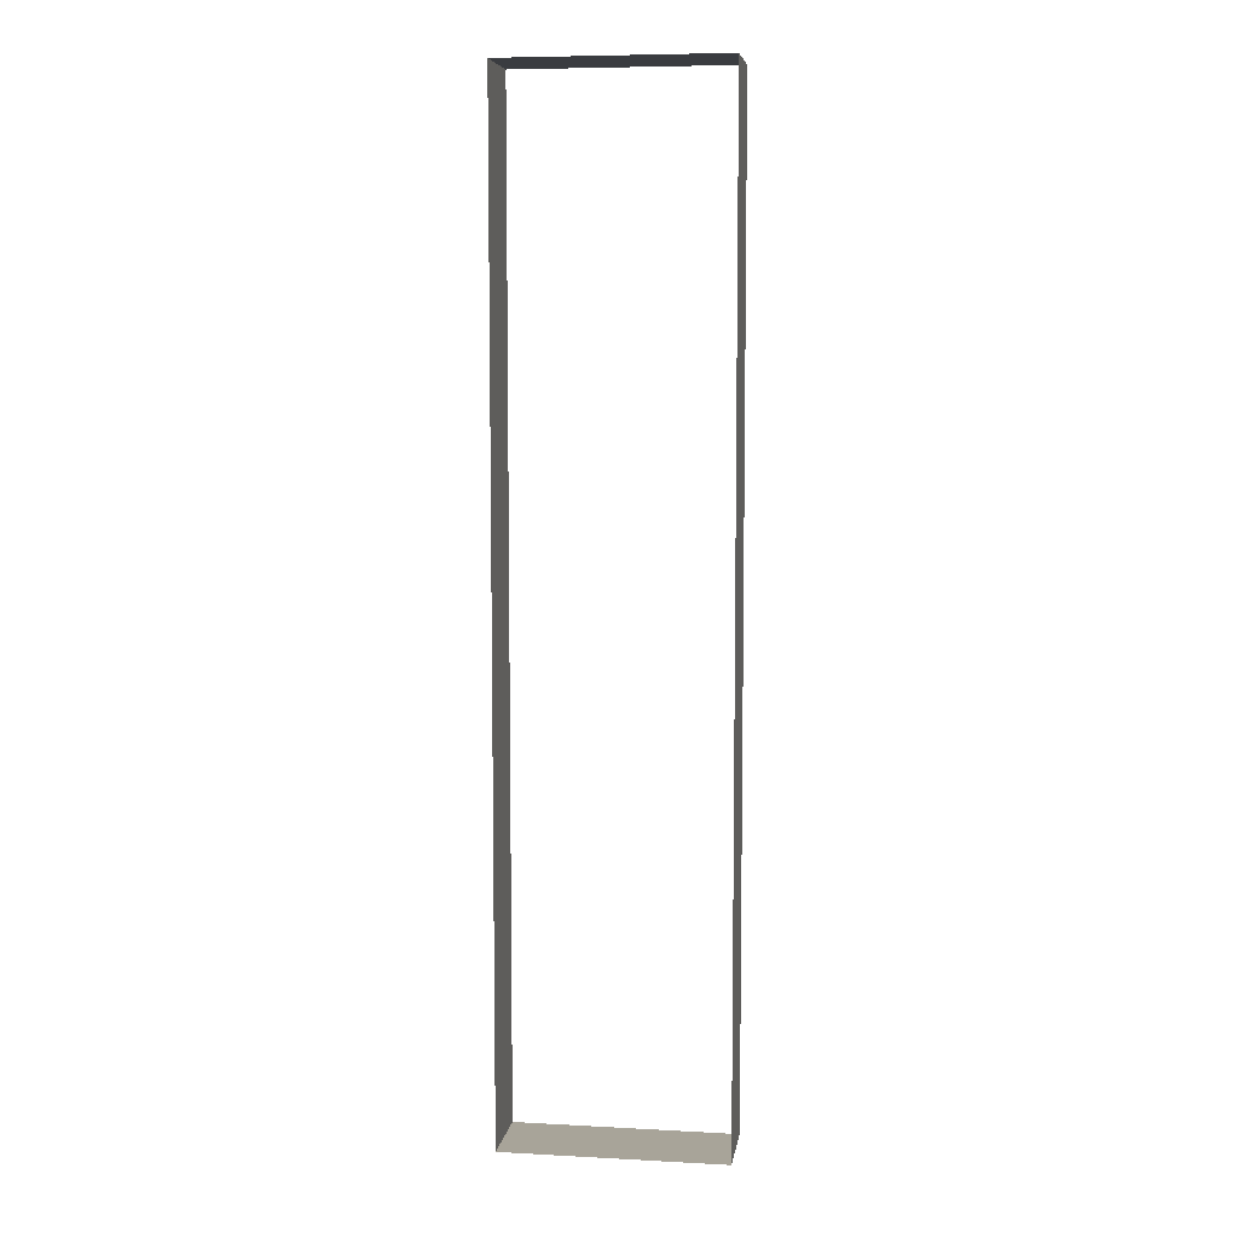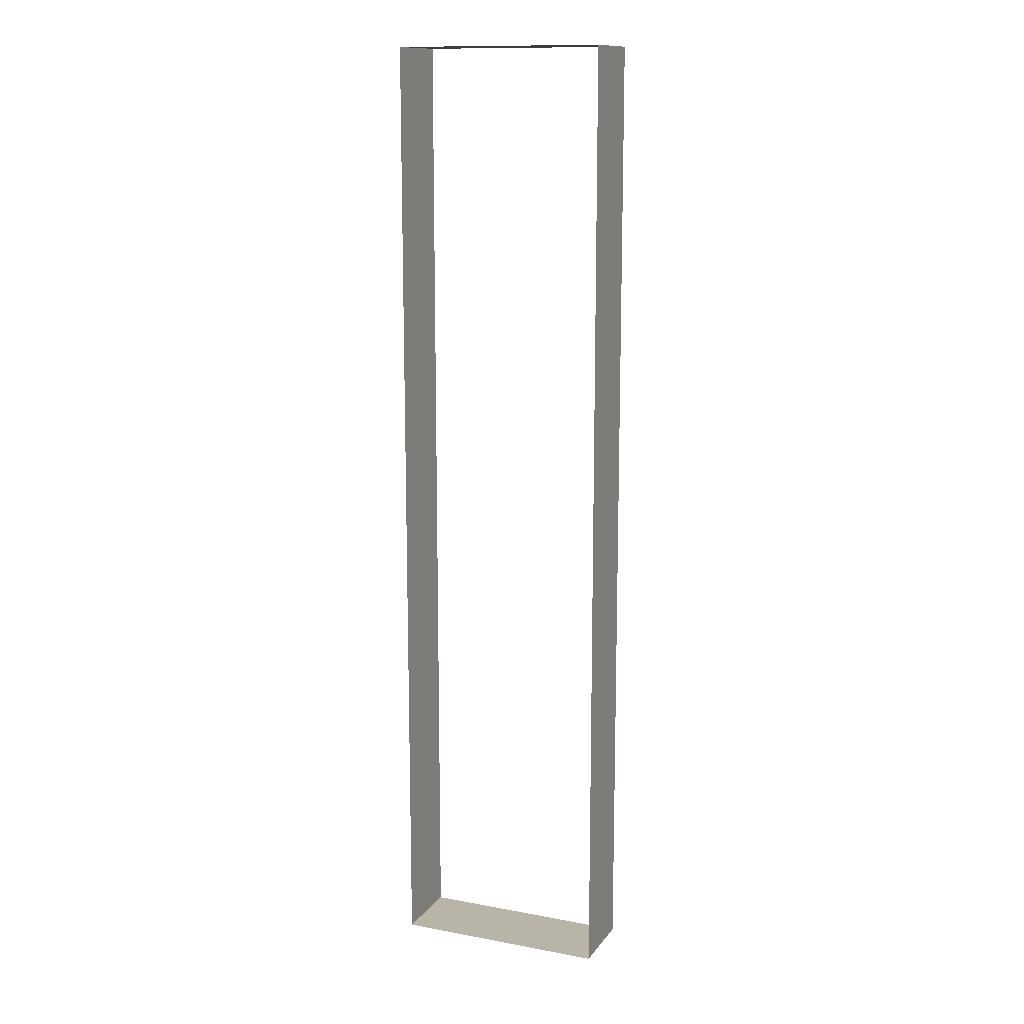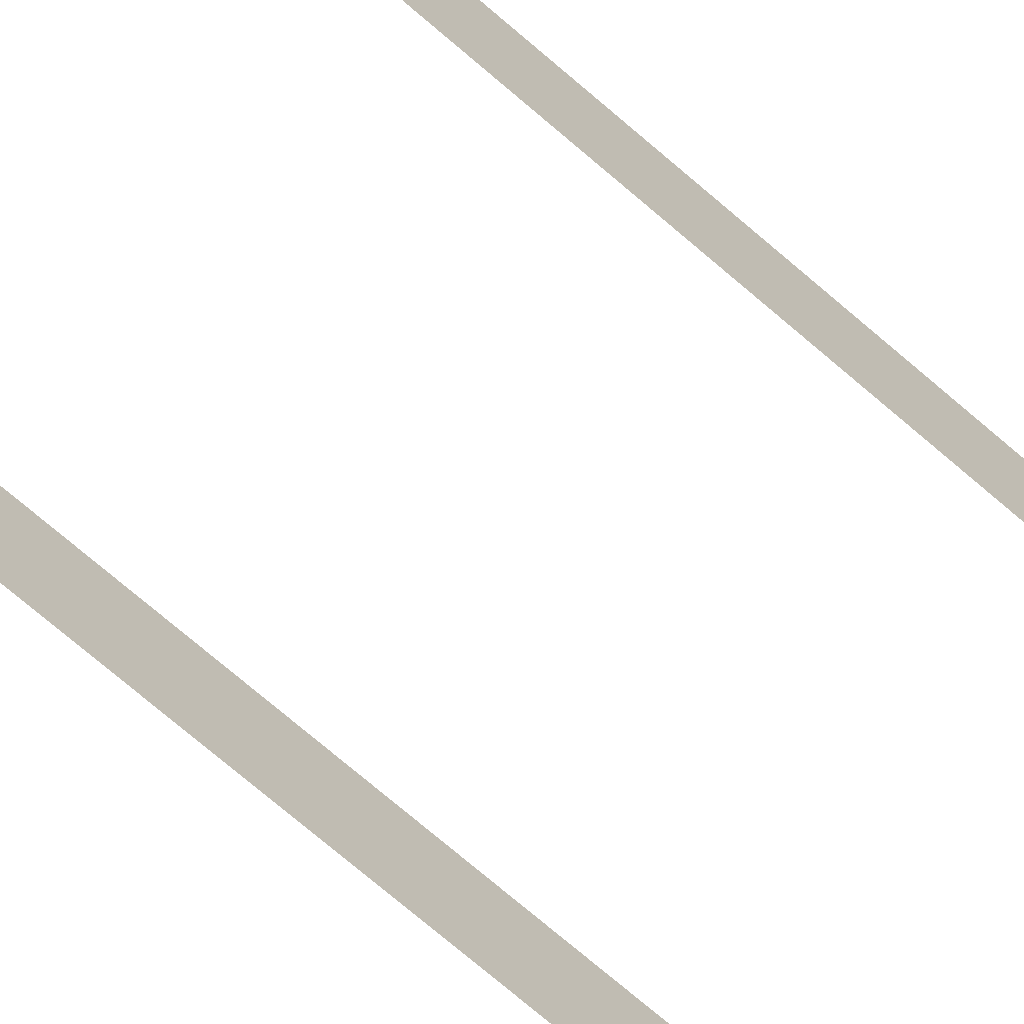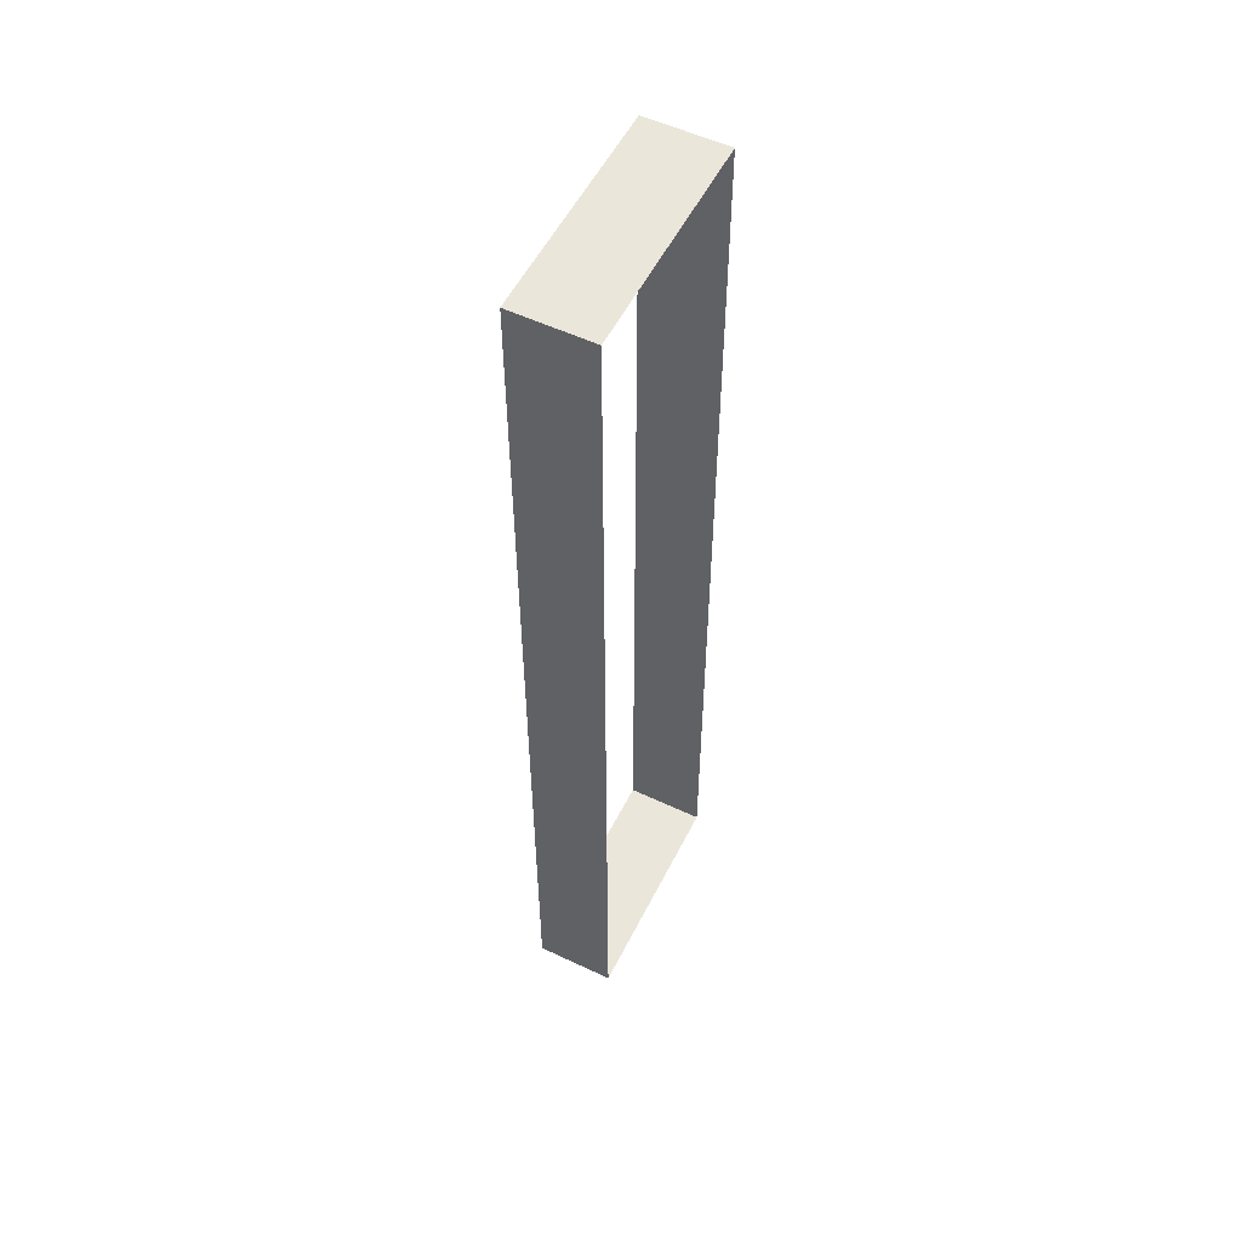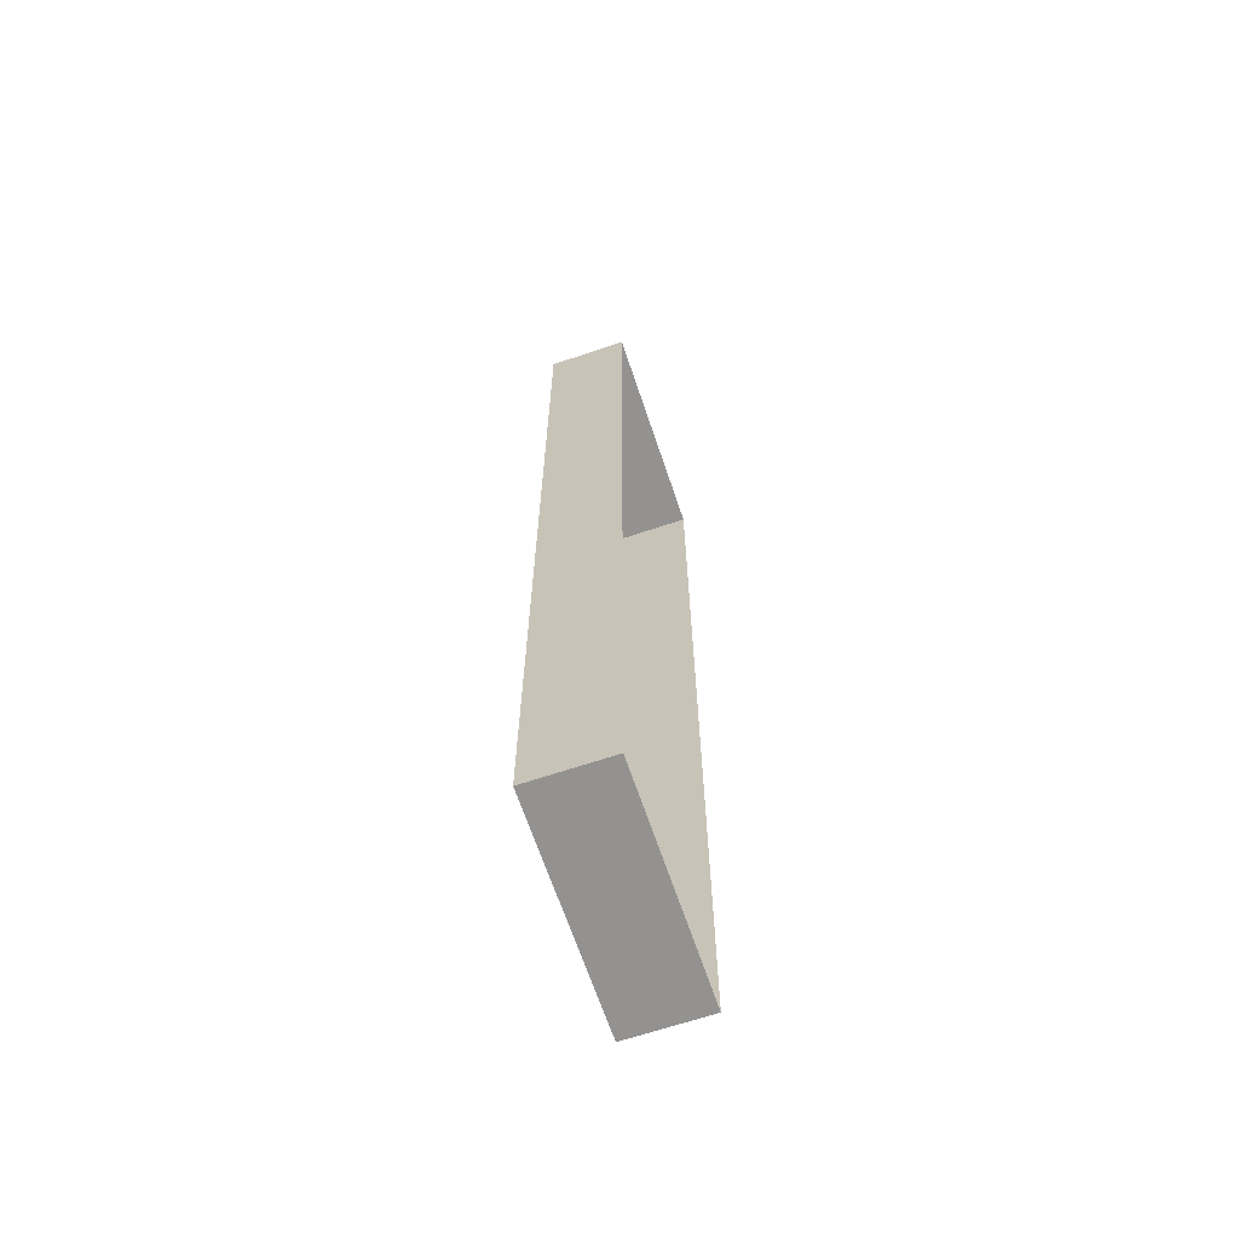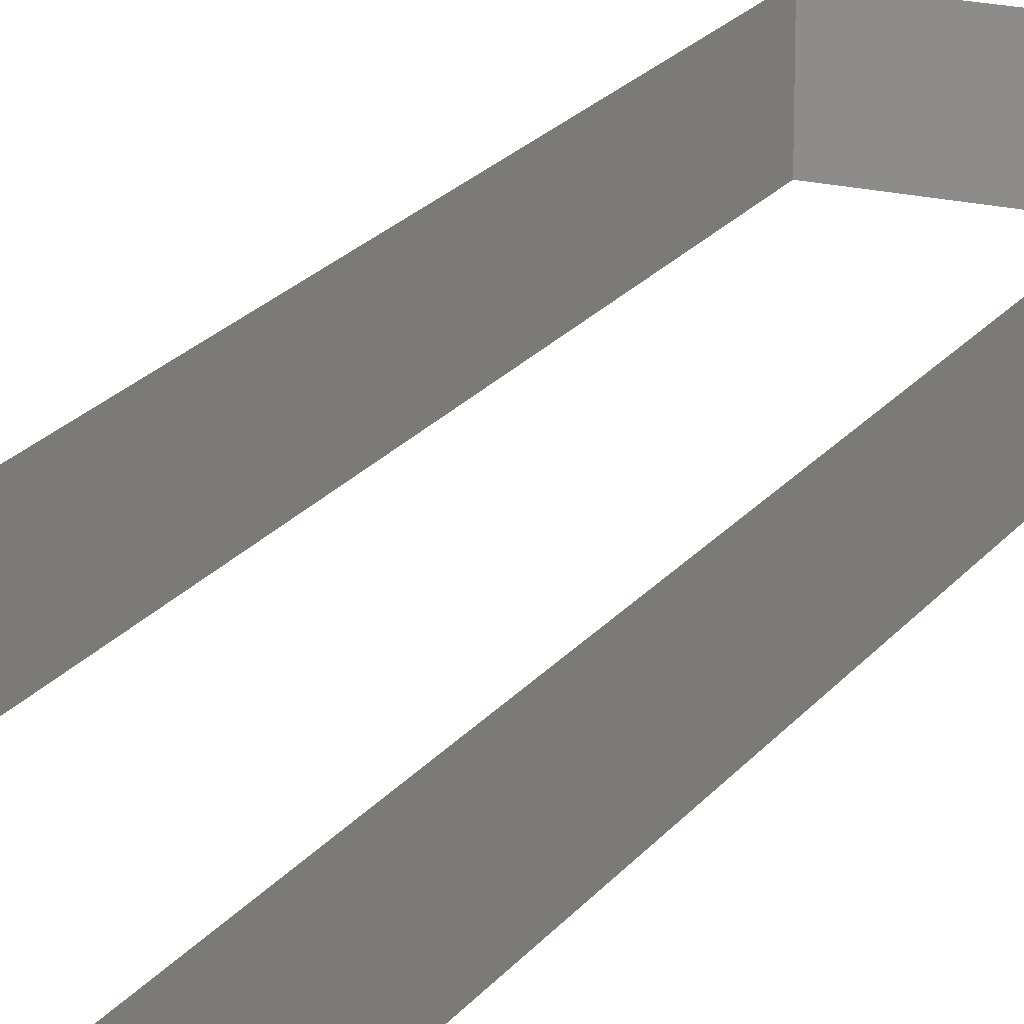
<metadata>
{"format":"obj","ext":"obj","renderer":"f3d","projection":"perspective","resolution":1024,"background":"white","views":[{"elev":7.1,"azim":8.6,"up":"+Z"},{"elev":13.1,"azim":22.8,"up":"+Z"},{"elev":-71.5,"azim":49.1,"up":"+Y"},{"elev":54.9,"azim":-63.5,"up":"+Z"},{"elev":-66.5,"azim":-71.4,"up":"+Z"},{"elev":19.6,"azim":-155.1,"up":"+Y"}]}
</metadata>
<code>
o Cylinder.001
v 0.01197 0.1205 -0.1783
v 0.01197 0.1291 -0.1783
v 0.01197 0.1291 -0.2863
v 0.01197 0.1205 -0.2863
v -0.01197 0.1205 -0.1783
v -0.01197 0.1291 -0.1783
v -0.01197 0.1291 -0.2863
v -0.01197 0.1205 -0.2863
v 0.01197 0.1291 -0.2593
v 0.01197 0.1291 -0.2323
v 0.01197 0.1291 -0.2053
v 0.01197 0.1205 -0.2053
v 0.01197 0.1205 -0.2323
v 0.01197 0.1205 -0.2593
f 2 12 11
f 7 5 6
f 6 1 2
f 3 8 7
f 9 4 3
f 10 14 9
f 11 13 10
f 2 1 12
f 7 8 5
f 6 5 1
f 3 4 8
f 9 14 4
f 10 13 14
f 11 12 13

</code>
